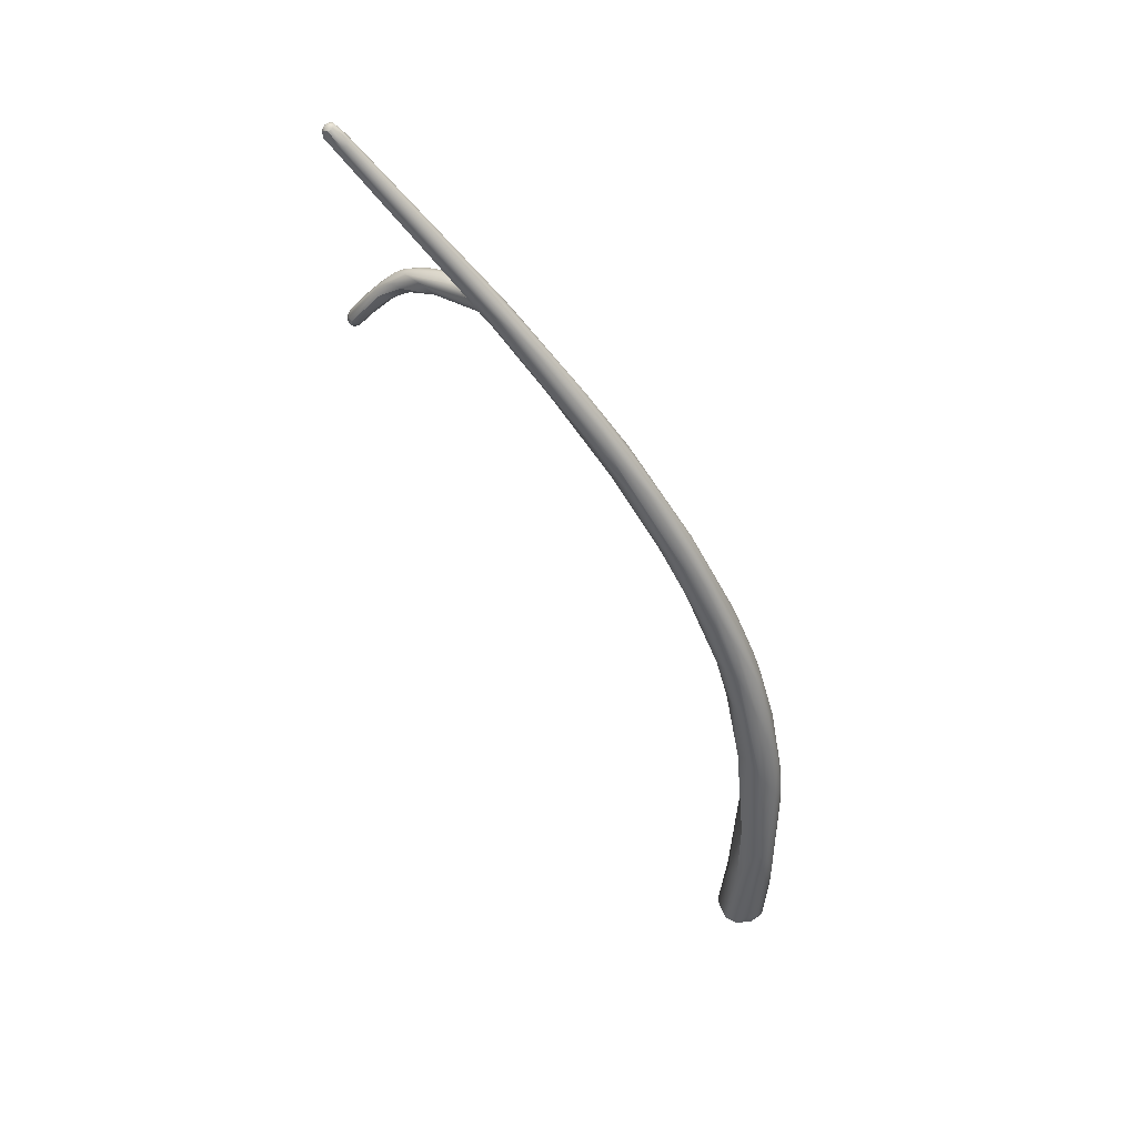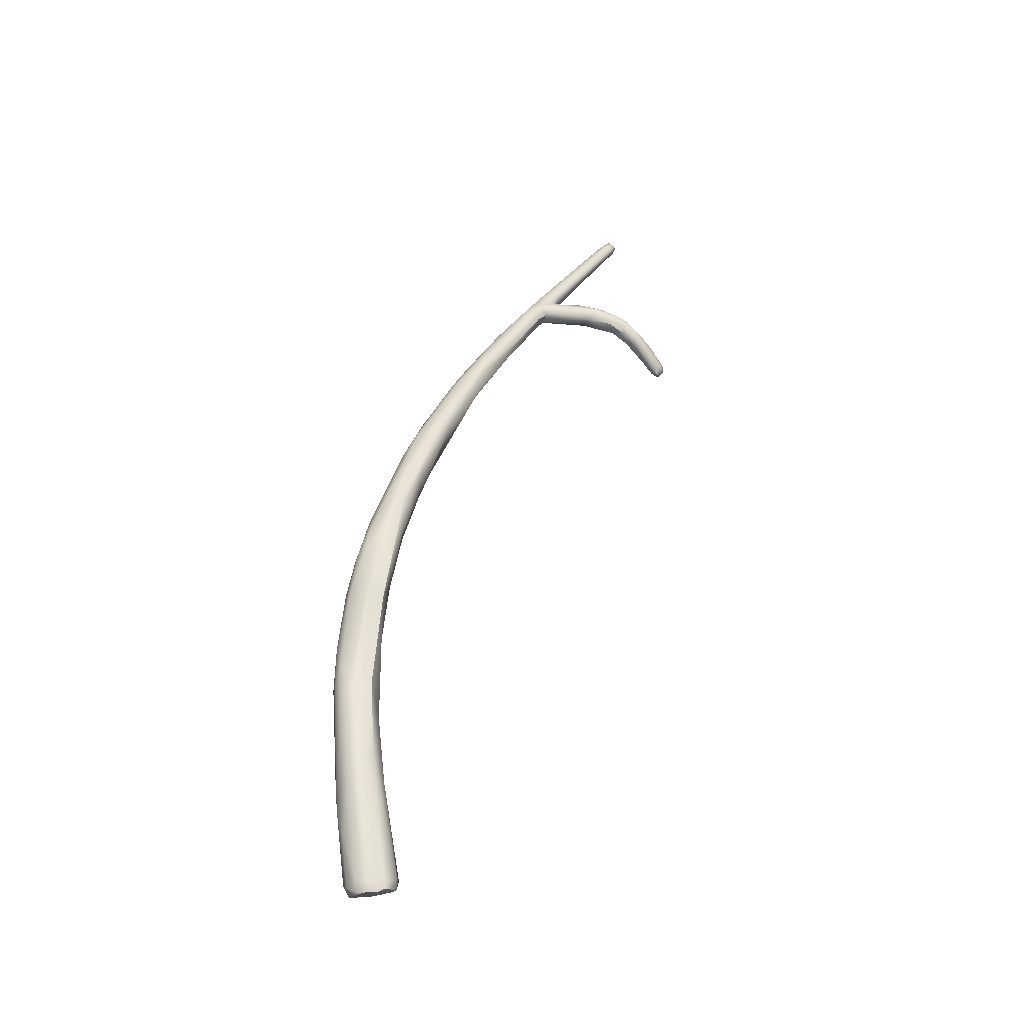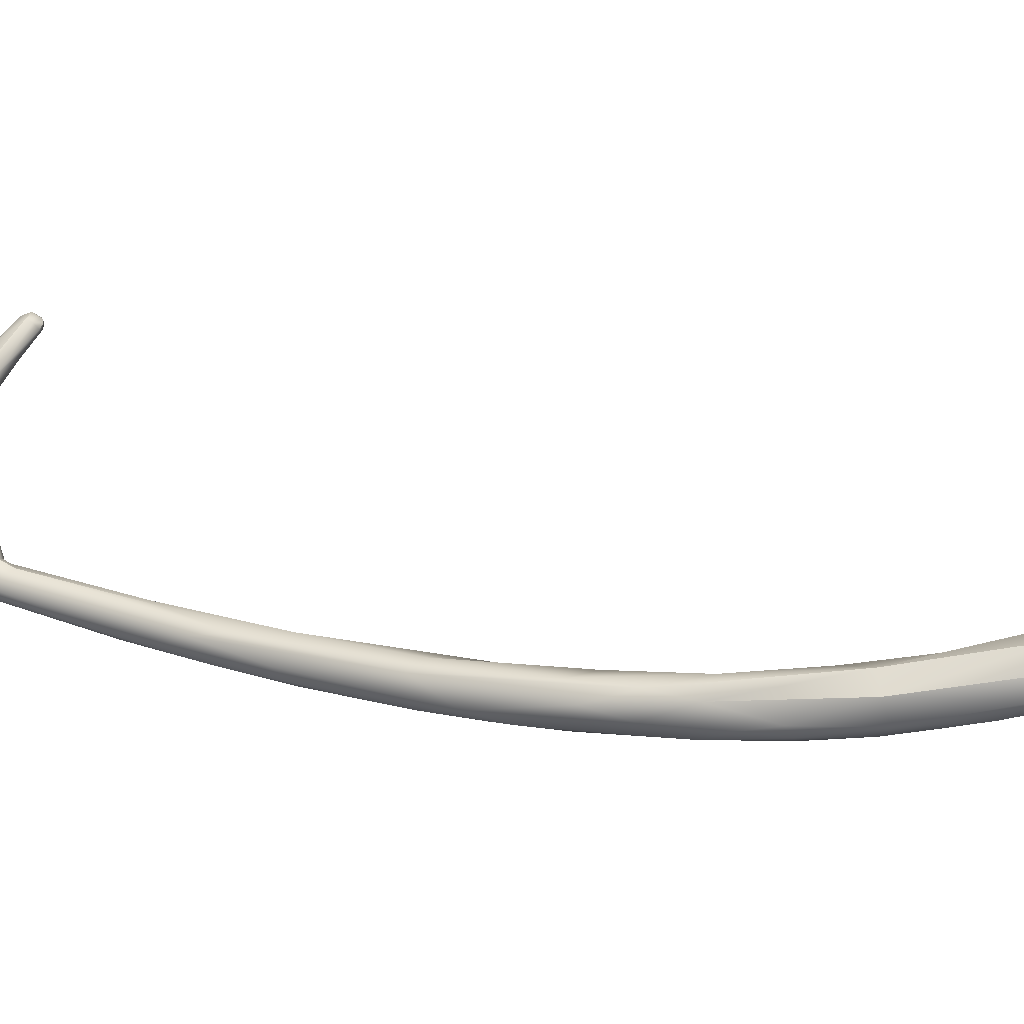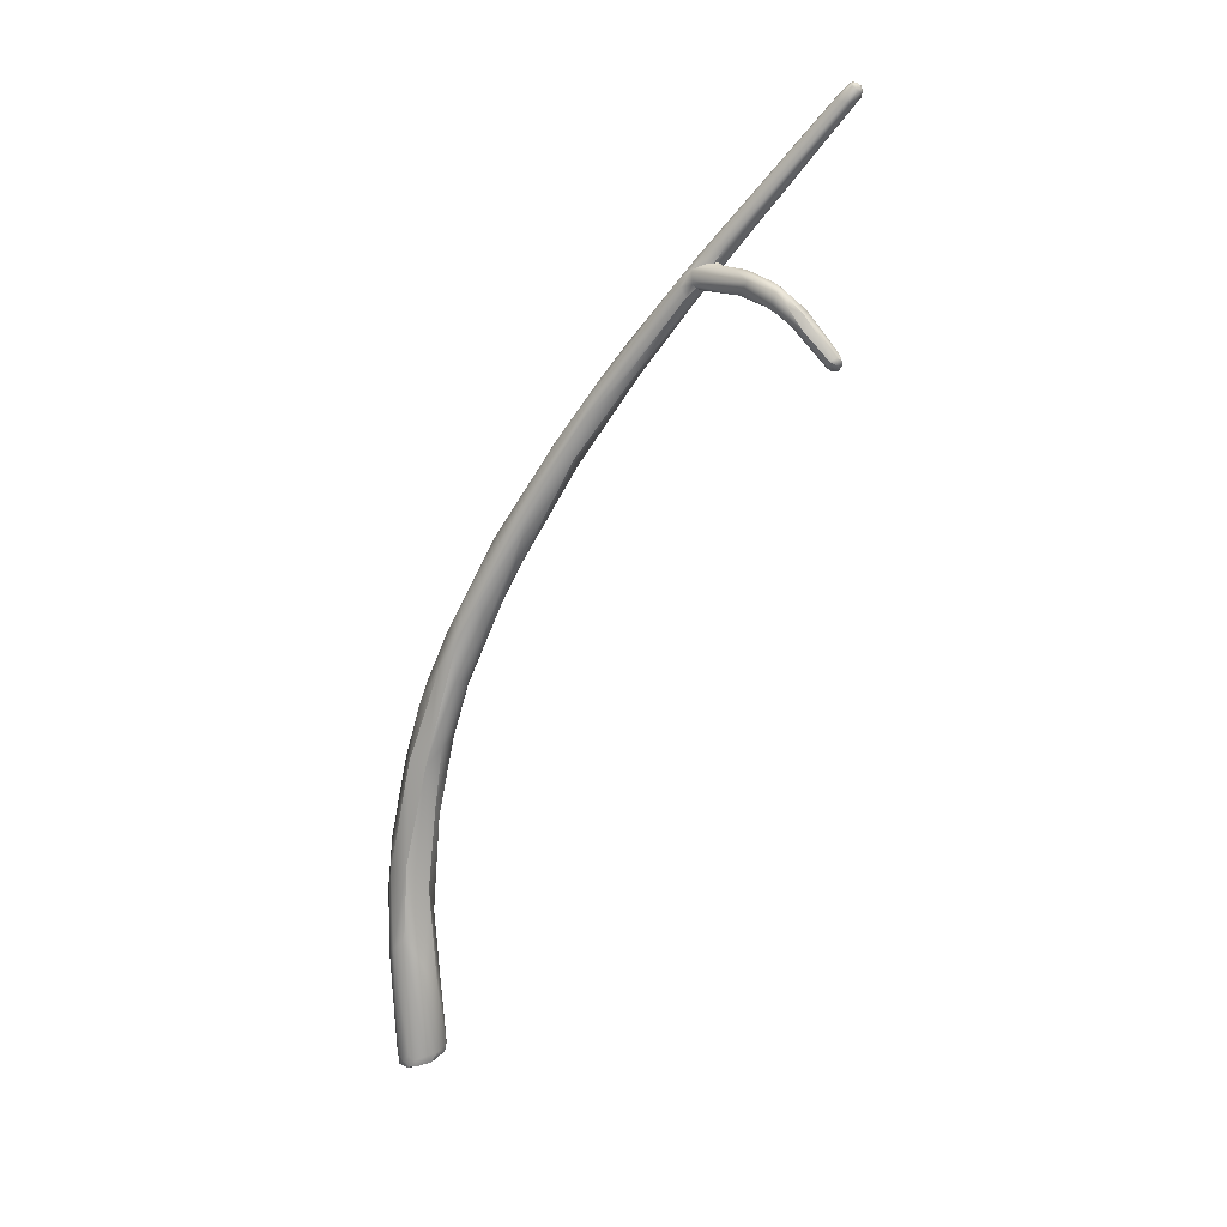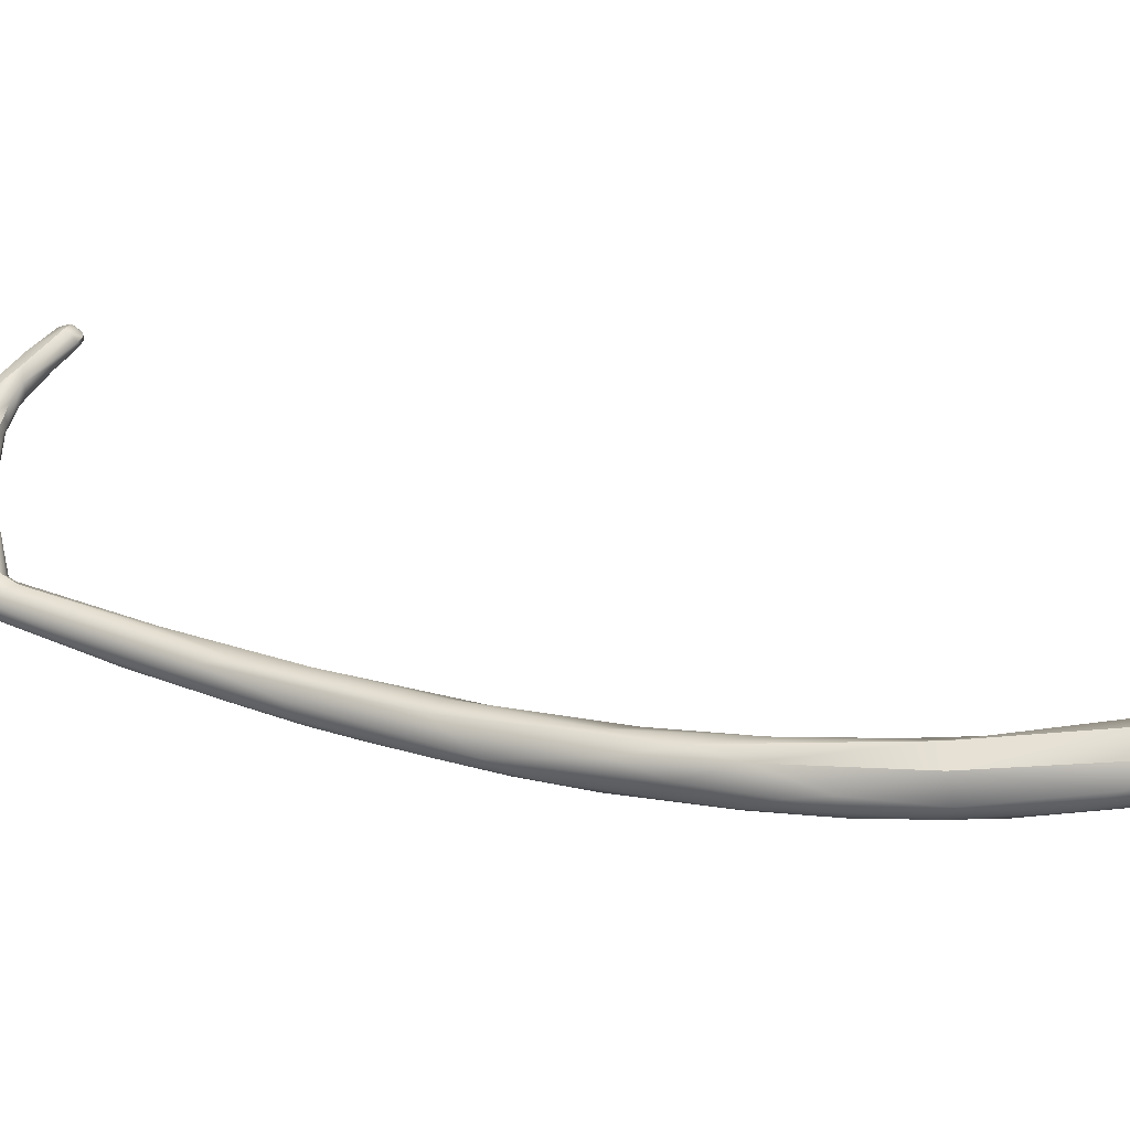
<metadata>
{"format":"obj","ext":"obj","renderer":"f3d","projection":"perspective","resolution":1024,"background":"white","views":[{"elev":35.0,"azim":26.2,"up":"+Z"},{"elev":-28.0,"azim":160.4,"up":"+Z"},{"elev":69.3,"azim":76.6,"up":"+Y"},{"elev":18.1,"azim":-142.1,"up":"+Z"},{"elev":61.7,"azim":82.5,"up":"+Y"}]}
</metadata>
<code>
v 29.31 -103.1 1384
v 28.91 -103.5 1383
v 28.75 -103.3 1383
v 28.9 -103.3 1383
v 28.83 -103.1 1383
v 28.8 -103.1 1383
v 29 -103 1383
v 29.11 -103 1383
v 29.08 -103.5 1383
v 28.77 -103.3 1383
v 28.89 -103.5 1383
v 28.89 -103.4 1383
v 28.88 -103.3 1383
v 28.99 -103.5 1383
v 28.99 -103.4 1383
v 28.98 -103.3 1383
v 28.98 -103.2 1383
v 29.22 -103.4 1383
v 29.09 -103.4 1383
v 29.08 -103.3 1383
v 29.08 -103.2 1383
v 29.23 -103.1 1383
v 29.2 -103.3 1383
v 29.92 -105.7 1391
v 29.83 -105.7 1391
v 29.9 -105.8 1391
v 29.91 -105.7 1390
v 29.81 -105.6 1391
v 29.83 -105.5 1391
v 29.85 -105.4 1391
v 30.03 -105.3 1390
v 29.98 -105.5 1390
v 29.86 -103.4 1384
v 30.01 -103.2 1384
v 30.03 -103.4 1384
v 29.41 -102.9 1384
v 29.82 -102.8 1384
v 29.93 -102.9 1384
v 29.62 -103.4 1383
v 29.73 -103.2 1383
v 29.75 -103.1 1383
v 29.92 -105.6 1391
v 30.02 -105.6 1391
v 30.11 -105.6 1391
v 30.22 -105.6 1391
v 29.91 -105.5 1391
v 30.01 -105.5 1391
v 30.02 -105.4 1391
v 30.11 -105.5 1391
v 30.38 -105.2 1390
v 30.42 -105.3 1391
v 30.01 -105.7 1391
v 30.03 -105.8 1391
v 30.03 -105.8 1391
v 30.16 -105.8 1390
v 30.11 -105.7 1391
v 30.13 -105.8 1391
v 30.23 -105.7 1391
v 30.51 -105.7 1390
v 30.47 -105.5 1391
v 30.66 -105.6 1390
v 30.14 -105.2 1390
v 30.6 -105.4 1390
v 30.71 -105.1 1389
v 30.5 -103 1385
v 30.48 -102.8 1385
v 30.8 -103 1385
v 30.81 -102.8 1385
v 30.38 -102.7 1385
v 30.42 -103.3 1384
v 30.51 -103.4 1385
v 30.19 -102.8 1384
v 30.34 -103 1384
v 30.63 -102.8 1384
v 31.03 -103.3 1385
v 31.1 -103.1 1385
v 31.52 -103.5 1385
v 30.89 -102.7 1385
v 30.91 -103.4 1385
v 30.95 -103 1384
v 31.07 -103.2 1384
v 31.22 -103 1384
v 30.92 -102.8 1384
v 31.29 -102.8 1385
v 31.64 -103 1385
v 31.88 -102.8 1385
v 32.24 -103.3 1385
v 32.27 -103 1385
v 32.21 -103.5 1385
v 32.68 -103.6 1385
v 32.54 -103.1 1385
v 33.28 -103.9 1386
v 33.37 -103.7 1385
v 33.48 -103.7 1385
v 33.37 -103.8 1385
v 33.54 -103.6 1385
v 33.43 -103.5 1385
v 33.5 -103.9 1385
v 33.32 -103.7 1386
v 33.6 -103.5 1385
v 33.43 -103.6 1386
v 33.77 -103.4 1385
v 33.69 -103.3 1385
v 33.44 -103.9 1385
v 33.71 -104 1385
v 33.87 -103.9 1385
v 33.86 -103.7 1385
v 33.96 -104.2 1385
v 33.91 -104 1385
v 34.04 -103.9 1385
v 34.04 -103.8 1385
v 34.02 -103.4 1385
v 34.03 -103.7 1385
v 33.92 -103.5 1386
v 34.16 -103.9 1386
v 34.27 -103.6 1386
v 34.27 -103.3 1385
v 34.78 -103.2 1385
v 34.43 -103.9 1384
v 34.05 -103.3 1385
v 34.18 -103.4 1384
v 34.25 -103.6 1384
v 34.15 -103.2 1385
v 34.39 -103.2 1384
v 34.13 -103.2 1385
v 34.45 -103.1 1384
v 34.54 -103.1 1385
v 35.37 -103.6 1384
v 36.3 -102.8 1383
v 36.51 -103 1382
v 35.94 -102.6 1382
v 36.03 -103 1382
v 36.23 -102.3 1382
v 37.02 -102.3 1382
v 37.07 -102 1381
v 37.67 -102.4 1381
v 37.4 -102.7 1380
v 37.71 -102.5 1381
v 37.29 -101.7 1380
v 38.22 -101.6 1380
v 38.06 -102.5 1380
v 37.61 -101.7 1379
v 37.83 -102.2 1379
v 38.51 -101.8 1379
v 38.59 -102 1379
v 38.76 -102.1 1378
v 39.1 -101.9 1378
v 38.99 -100.8 1377
v 39.26 -100.8 1377
v 39.86 -101.4 1377
v 39.31 -101.5 1376
v 39.92 -101.5 1375
v 39.67 -100.9 1375
v 40.05 -100.9 1374
v 39.97 -101.6 1376
v 40.24 -100.8 1376
v 40.31 -101.4 1375
v 40.45 -101.2 1376
v 40.76 -100.9 1375
v 40.83 -101.1 1375
v 40.31 -100 1374
v 40.22 -100.3 1373
v 40.54 -100.5 1373
v 40.87 -100.1 1371
v 41.2 -98.91 1358
v 41.14 -98.35 1358
v 41.26 -98.2 1358
v 41.26 -98.87 1358
v 41.33 -97.96 1358
v 41.14 -100.9 1374
v 40.92 -99.98 1374
v 41.32 -100.9 1373
v 41.56 -99.91 1373
v 40.98 -99.66 1373
v 40.9 -100.9 1373
v 41.31 -100.9 1373
v 41.59 -99.42 1372
v 41.05 -99.59 1371
v 41.71 -100.6 1371
v 41.24 -100.5 1371
v 41.51 -100 1369
v 41.49 -99.38 1369
v 41.76 -99.27 1367
v 41.92 -99.63 1366
v 41.84 -98.92 1364
v 41.75 -98.31 1361
v 41.5 -98.85 1360
v 41.67 -99.22 1360
v 42.13 -99.51 1360
v 41.64 -99.38 1358
v 41.75 -99.42 1358
v 41.89 -99.47 1358
v 41.57 -97.79 1358
v 41.62 -97.73 1358
v 41.85 -97.68 1358
v 41.8 -97.67 1358
v 42 -97.72 1358
v 42.11 -97.67 1358
v 42.15 -99.43 1358
v 42.15 -99.3 1358
v 42 -100.5 1372
v 42.09 -100.2 1372
v 42.26 -99.62 1371
v 42.12 -100.5 1370
v 42.44 -99.36 1370
v 41.89 -100.3 1369
v 42.29 -100.3 1369
v 41.84 -98.93 1368
v 42.47 -98.81 1368
v 42.46 -99.99 1367
v 42.3 -98.34 1365
v 42.22 -98.04 1362
v 42.23 -99.57 1363
v 42.67 -97.95 1362
v 42.81 -99.54 1362
v 42.58 -99.28 1358
v 42.83 -98.91 1358
v 42.86 -98.39 1358
v 42.86 -98.53 1358
v 42.43 -97.79 1358
v 42.41 -97.8 1358
v 42.66 -97.98 1358
v 42.62 -98.16 1358
v 42.74 -98.14 1358
v 42.6 -98.98 1358
v 42.63 -99.66 1370
v 42.63 -99.93 1370
v 42.99 -99.65 1369
v 42.98 -99.2 1368
v 42.77 -100 1369
v 43.08 -99.73 1367
v 43.33 -99.21 1366
v 42.9 -99.85 1366
v 43.28 -98.71 1366
v 43.36 -99.32 1365
v 43.41 -98.92 1365
v 42.99 -98.3 1365
v 43.28 -98.46 1364
v 43.01 -98.11 1362
v 43.14 -99.28 1362
v 43.07 -98.35 1359
v 43.21 -98.68 1360
v 28.75 -103.3 1383
v 28.75 -103.3 1383
v 29 -103 1383
v 29.08 -103.5 1383
v 28.77 -103.3 1383
v 29.08 -103.2 1383
v 29.9 -105.8 1391
v 29.91 -105.7 1390
v 30.03 -103.4 1384
v 29.82 -102.8 1384
v 29.93 -102.9 1384
v 30.03 -105.8 1391
v 30.13 -105.8 1391
v 30.13 -105.8 1391
v 30.42 -103.3 1384
v 30.91 -103.4 1385
v 31.07 -103.2 1384
v 30.92 -102.8 1384
v 31.29 -102.8 1385
v 32.21 -103.5 1385
v 33.48 -103.7 1385
v 33.54 -103.6 1385
v 33.54 -103.6 1385
v 33.5 -103.9 1385
v 33.5 -103.9 1385
v 33.6 -103.5 1385
v 33.6 -103.5 1385
v 33.77 -103.4 1385
v 33.44 -103.9 1385
v 33.71 -104 1385
v 33.71 -104 1385
v 34.02 -103.4 1385
v 34.03 -103.7 1385
v 34.27 -103.3 1385
v 34.05 -103.3 1385
v 34.05 -103.3 1385
v 34.39 -103.2 1384
v 35.94 -102.6 1382
v 37.4 -102.7 1380
v 37.61 -101.7 1379
v 41.26 -98.2 1358
v 41.26 -98.2 1358
v 41.26 -98.87 1358
v 41.26 -98.87 1358
v 41.76 -99.27 1367
v 41.92 -99.63 1366
v 41.84 -98.92 1364
v 41.75 -99.42 1358
v 41.75 -99.42 1358
v 41.57 -97.79 1358
v 41.8 -97.67 1358
v 42 -97.72 1358
v 42.15 -99.43 1358
v 41.84 -98.93 1368
v 42.47 -98.81 1368
v 42.3 -98.34 1365
v 42.23 -99.57 1363
v 42.41 -97.8 1358
v 42.62 -98.16 1358
v 42.6 -98.98 1358
g grp1
f 36 37 7
f 2 9 33
f 35 33 9
f 3 4 5
f 5 6 243
f 10 2 244
f 243 6 247
f 6 13 247
f 2 4 244
f 6 5 7
f 245 8 6
f 1 36 5
f 5 4 1
f 245 252 8
f 8 72 22
f 36 7 5
f 251 246 18
f 11 2 10
f 11 247 12
f 12 247 13
f 9 11 14
f 9 2 11
f 13 6 17
f 14 11 12
f 14 12 15
f 15 12 16
f 12 13 16
f 13 17 16
f 14 18 246
f 17 8 21
f 8 17 6
f 18 14 19
f 14 15 19
f 19 15 20
f 15 16 20
f 20 16 248
f 16 17 248
f 22 21 8
f 18 19 23
f 19 20 23
f 22 23 248
f 248 23 20
f 42 46 29
f 25 42 29
f 46 48 30
f 29 46 30
f 25 29 28
f 25 28 27
f 32 27 28
f 24 42 25
f 54 53 24
f 26 54 24
f 26 24 25
f 55 254 249
f 27 26 25
f 250 55 249
f 29 30 28
f 30 32 28
f 62 99 31
f 30 62 31
f 30 31 32
f 31 64 32
f 31 99 64
f 32 64 105
f 27 32 105
f 33 34 4
f 33 4 2
f 71 33 35
f 71 35 79
f 34 38 1
f 1 38 36
f 1 4 34
f 72 8 252
f 253 69 37
f 36 253 37
f 72 252 78
f 39 251 18
f 251 39 70
f 251 70 258
f 40 39 18
f 23 40 18
f 39 40 257
f 41 40 23
f 41 23 22
f 41 22 72
f 40 73 257
f 41 73 40
f 43 47 42
f 42 47 46
f 43 56 44
f 44 49 43
f 43 49 47
f 44 56 45
f 44 45 49
f 47 48 46
f 30 48 62
f 49 48 47
f 62 48 50
f 50 101 62
f 45 51 49
f 49 51 48
f 51 50 48
f 24 53 52
f 52 42 24
f 43 42 52
f 52 53 56
f 56 43 52
f 57 53 54
f 255 254 55
f 108 55 250
f 56 53 58
f 45 56 58
f 58 53 57
f 58 256 59
f 59 255 55
f 58 60 45
f 60 63 45
f 58 61 60
f 59 61 58
f 55 108 59
f 61 115 60
f 63 60 115
f 128 61 59
f 108 128 59
f 128 115 61
f 62 101 99
f 63 51 45
f 108 250 272
f 64 98 105
f 34 65 38
f 66 69 253
f 65 66 38
f 67 66 65
f 75 34 71
f 67 68 66
f 65 34 75
f 85 68 67
f 65 76 67
f 66 68 69
f 68 78 69
f 68 86 78
f 71 34 33
f 80 81 257
f 73 80 257
f 258 70 259
f 78 252 69
f 73 41 72
f 80 73 72
f 74 80 72
f 78 83 74
f 78 74 72
f 260 80 74
f 85 86 68
f 76 65 75
f 67 76 85
f 71 77 75
f 87 85 76
f 87 76 75
f 71 79 77
f 91 85 87
f 84 78 88
f 81 80 82
f 82 80 260
f 261 82 260
f 79 89 77
f 88 82 261
f 259 262 258
f 82 88 81
f 84 83 78
f 77 90 75
f 75 90 87
f 90 97 87
f 85 91 86
f 86 88 78
f 88 86 125
f 97 91 87
f 81 88 89
f 99 96 64
f 101 50 114
f 93 97 90
f 104 90 77
f 95 93 90
f 90 104 95
f 96 92 64
f 64 92 266
f 88 125 123
f 103 91 97
f 125 86 117
f 117 86 91
f 109 104 77
f 109 77 89
f 106 109 89
f 89 88 113
f 107 89 113
f 63 116 51
f 51 114 50
f 115 116 63
f 96 94 92
f 92 94 266
f 263 97 93
f 263 93 267
f 267 93 95
f 99 100 96
f 264 97 263
f 268 97 265
f 95 271 267
f 99 101 102
f 269 99 102
f 97 268 270
f 102 101 114
f 270 103 97
f 270 117 103
f 102 114 276
f 51 116 114
f 103 117 91
f 106 89 107
f 273 267 271
f 104 109 272
f 108 272 109
f 110 109 106
f 110 106 111
f 106 107 111
f 111 107 113
f 111 275 122
f 112 88 120
f 112 113 88
f 123 120 88
f 275 274 121
f 274 277 121
f 116 117 114
f 117 118 127
f 116 118 117
f 129 118 116
f 109 119 108
f 110 119 109
f 111 119 110
f 122 119 111
f 119 122 132
f 119 132 137
f 116 115 129
f 129 115 130
f 128 130 115
f 124 278 123
f 277 279 121
f 275 121 122
f 121 131 122
f 125 127 123
f 127 126 123
f 124 123 126
f 127 125 117
f 127 139 126
f 124 126 139
f 108 119 137
f 279 280 121
f 141 108 281
f 132 122 131
f 141 128 108
f 127 135 139
f 118 135 127
f 118 134 135
f 131 143 132
f 133 124 139
f 279 133 280
f 280 133 142
f 137 132 143
f 130 128 138
f 129 134 118
f 129 130 136
f 129 136 134
f 140 135 134
f 138 136 130
f 133 139 142
f 141 138 128
f 136 144 134
f 144 140 134
f 281 146 141
f 131 282 143
f 143 282 153
f 146 137 143
f 148 153 142
f 142 139 148
f 145 136 138
f 136 145 144
f 145 138 147
f 141 147 138
f 144 145 150
f 145 147 150
f 135 140 149
f 143 153 151
f 156 144 150
f 156 140 144
f 139 135 149
f 155 147 141
f 147 155 158
f 147 158 150
f 140 156 149
f 148 139 149
f 157 141 146
f 152 157 146
f 157 155 141
f 152 146 143
f 148 149 161
f 149 156 171
f 151 152 143
f 148 162 153
f 154 151 153
f 175 152 151
f 150 158 159
f 150 159 156
f 159 173 156
f 174 149 171
f 155 157 160
f 155 160 158
f 161 149 174
f 156 173 171
f 175 176 152
f 152 176 157
f 148 161 162
f 176 172 157
f 175 151 154
f 175 154 180
f 154 153 180
f 180 153 163
f 162 163 153
f 161 178 162
f 164 162 178
f 164 163 162
f 163 164 180
f 164 181 180
f 186 166 187
f 186 169 166
f 187 166 165
f 168 165 166
f 285 190 165
f 190 285 191
f 166 167 168
f 166 169 283
f 286 284 290
f 173 159 202
f 159 158 170
f 170 158 160
f 202 159 170
f 172 160 157
f 172 170 160
f 172 201 170
f 170 201 202
f 177 171 173
f 174 171 177
f 176 175 179
f 174 178 161
f 208 178 174
f 180 179 175
f 164 182 181
f 182 164 178
f 179 180 206
f 180 181 206
f 178 208 182
f 182 183 181
f 181 183 184
f 183 185 184
f 208 287 182
f 287 208 289
f 208 211 289
f 289 211 186
f 188 213 185
f 187 188 185
f 213 188 189
f 289 186 187
f 188 190 189
f 165 188 187
f 188 165 190
f 186 212 169
f 212 214 195
f 169 212 194
f 194 212 195
f 198 195 214
f 190 192 189
f 190 291 192
f 192 291 199
f 192 215 189
f 295 290 200
f 199 215 192
f 169 194 193
f 290 284 197
f 169 193 283
f 284 292 197
f 195 196 194
f 196 193 194
f 293 197 292
f 198 196 195
f 290 197 221
f 294 196 198
f 198 300 294
f 214 220 198
f 220 300 198
f 221 223 290
f 200 225 295
f 200 290 225
f 202 203 173
f 177 173 203
f 201 172 204
f 227 202 201
f 203 202 226
f 226 202 227
f 205 177 203
f 176 204 172
f 179 204 176
f 204 179 207
f 230 227 201
f 177 205 209
f 203 226 205
f 174 177 296
f 297 296 177
f 206 207 179
f 204 230 201
f 298 296 297
f 210 207 206
f 206 181 288
f 207 233 204
f 233 207 210
f 204 233 230
f 210 206 288
f 288 299 210
f 210 299 215
f 215 233 210
f 184 185 213
f 186 211 212
f 212 298 214
f 189 215 299
f 214 239 220
f 216 240 215
f 239 222 220
f 216 215 199
f 242 217 219
f 217 216 302
f 216 217 240
f 290 223 225
f 224 222 241
f 219 301 224
f 301 219 302
f 241 219 218
f 219 224 218
f 218 224 241
f 219 217 302
f 300 220 222
f 300 224 301
f 222 224 300
f 302 216 199
f 229 205 226
f 226 227 228
f 226 228 229
f 230 228 227
f 231 228 230
f 205 229 209
f 229 228 232
f 232 228 231
f 229 234 209
f 234 229 232
f 230 233 231
f 232 231 235
f 233 235 231
f 236 234 232
f 236 232 235
f 236 235 242
f 297 237 298
f 209 234 237
f 215 240 233
f 240 235 233
f 236 242 238
f 238 239 237
f 236 238 234
f 237 234 238
f 242 235 240
f 238 242 239
f 298 237 214
f 214 237 239
f 239 242 241
f 240 217 242
f 222 239 241
f 219 241 242

</code>
